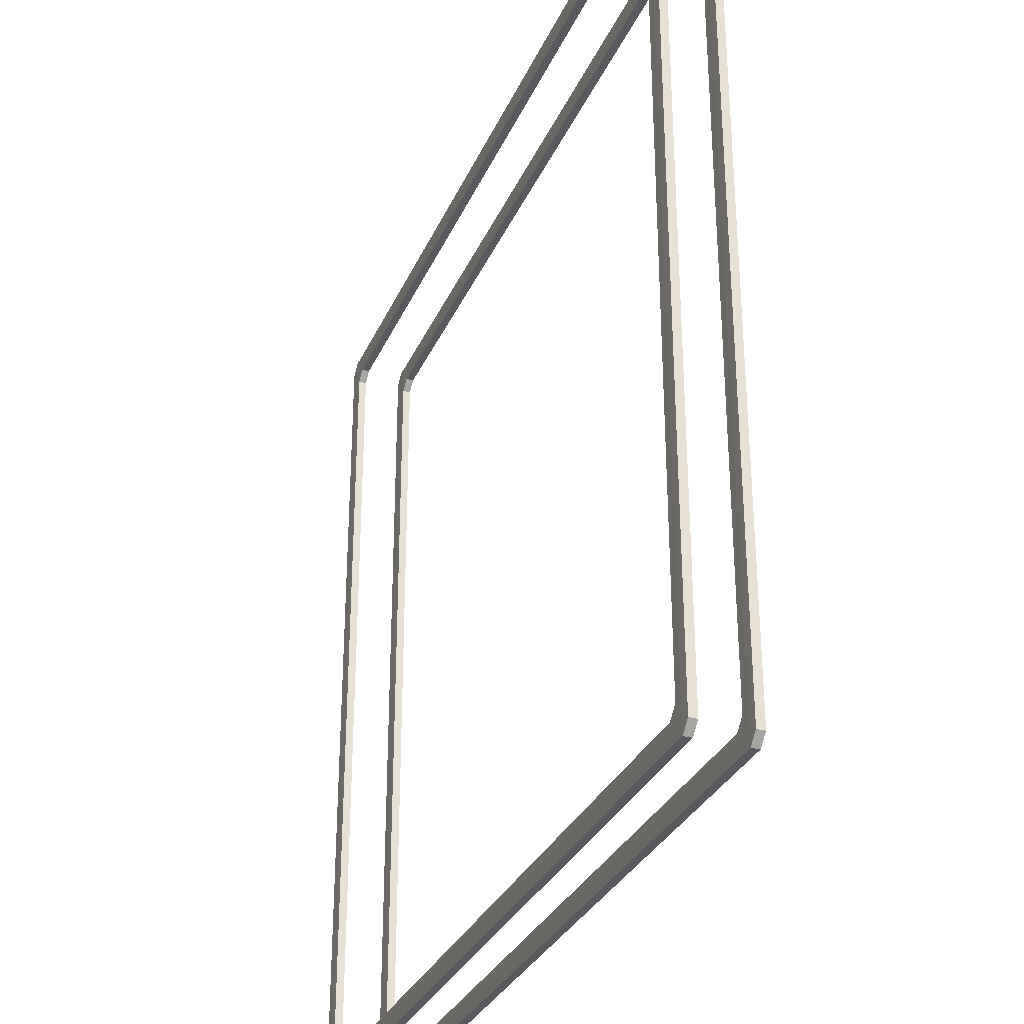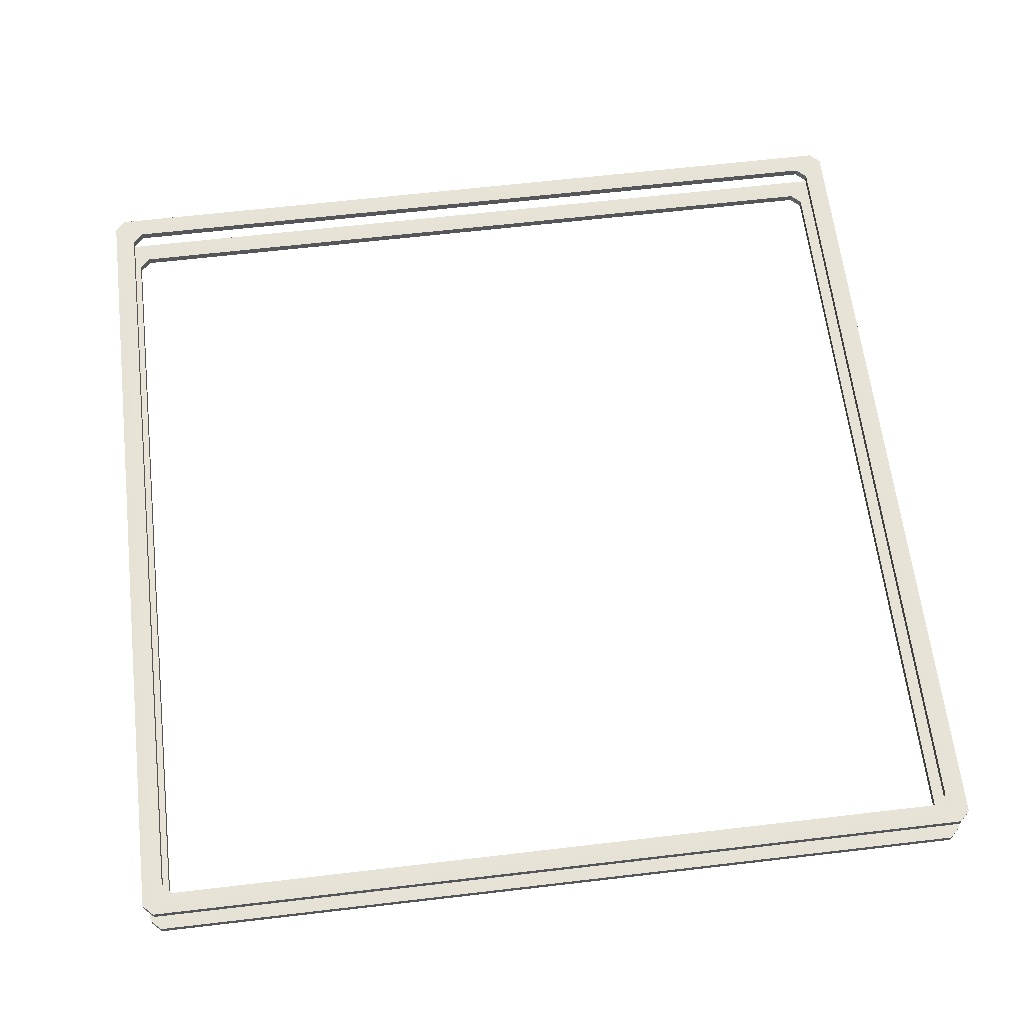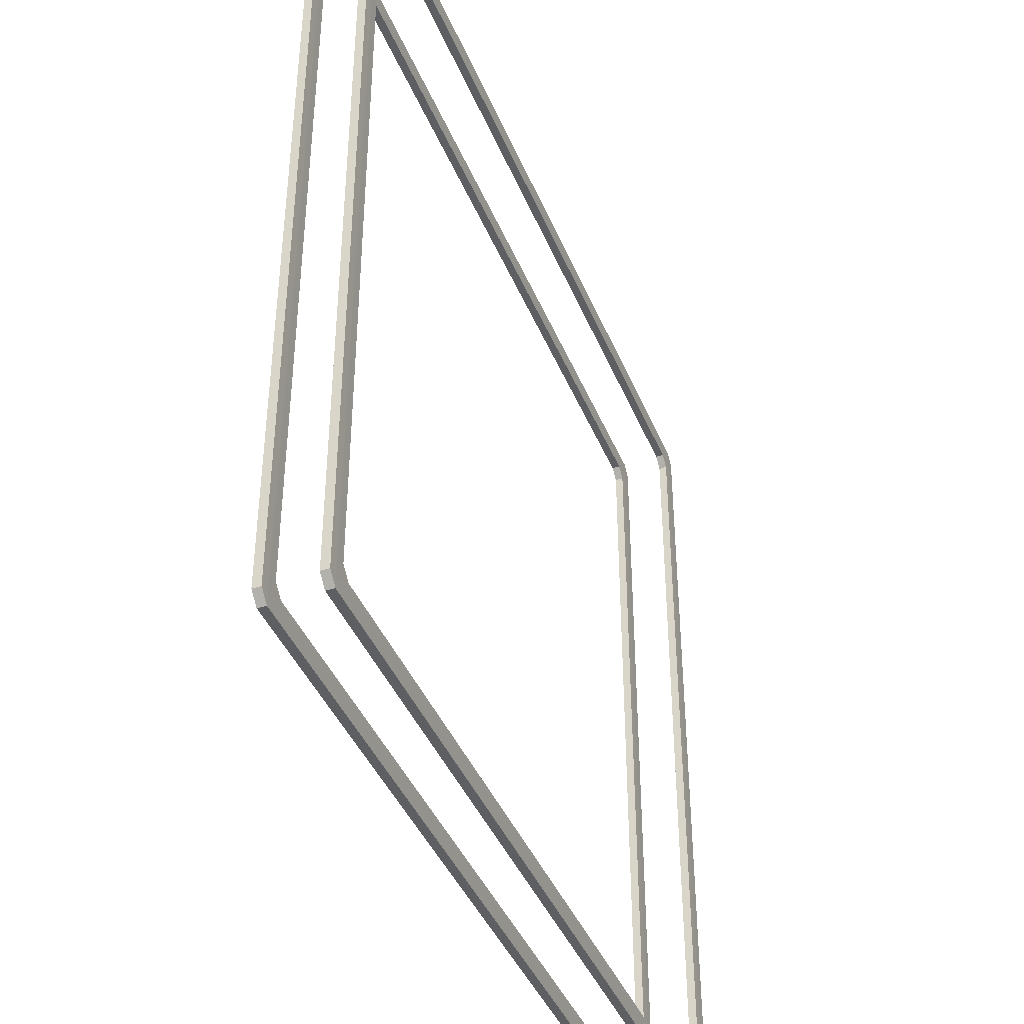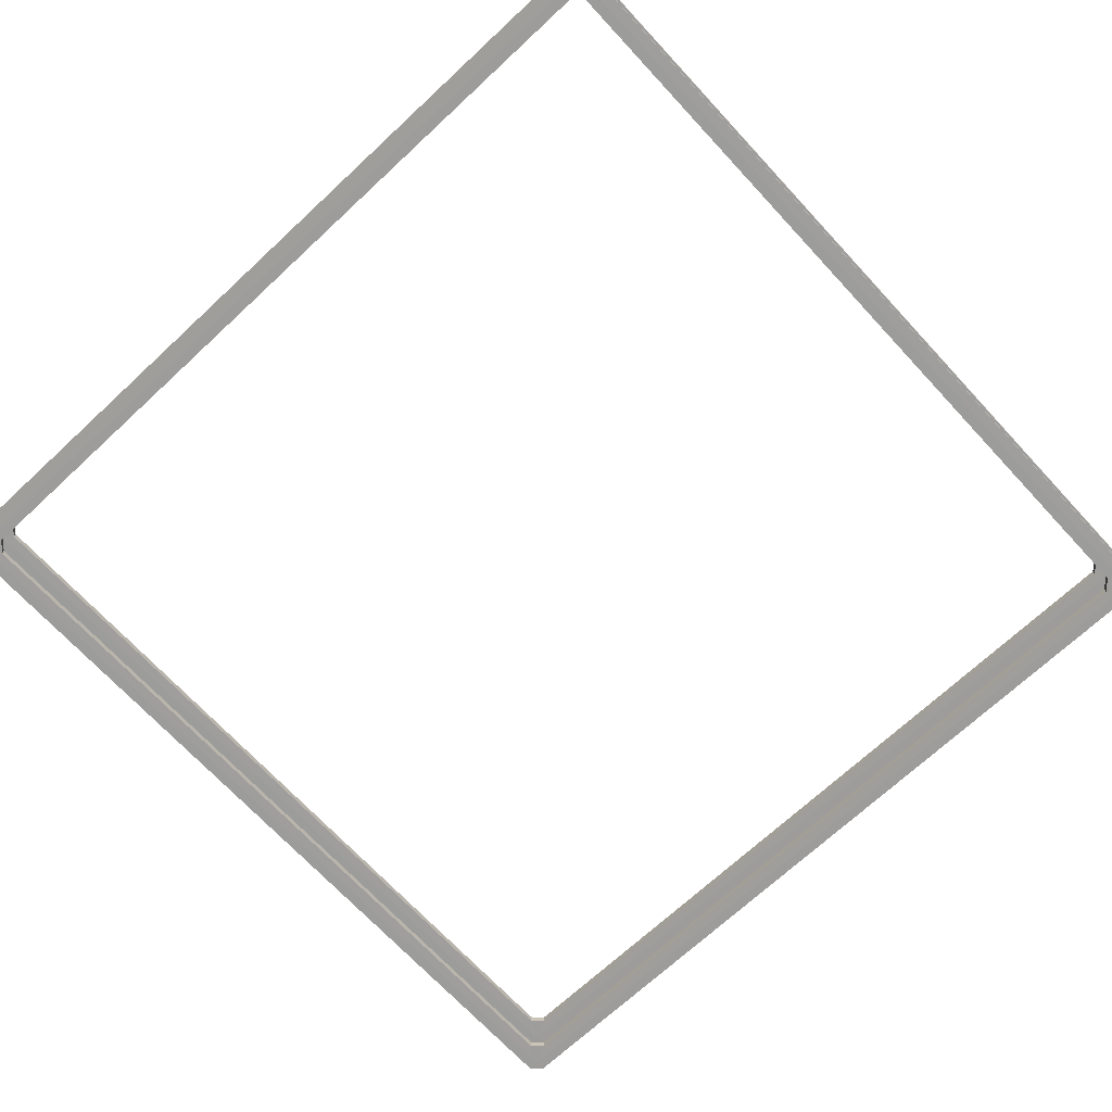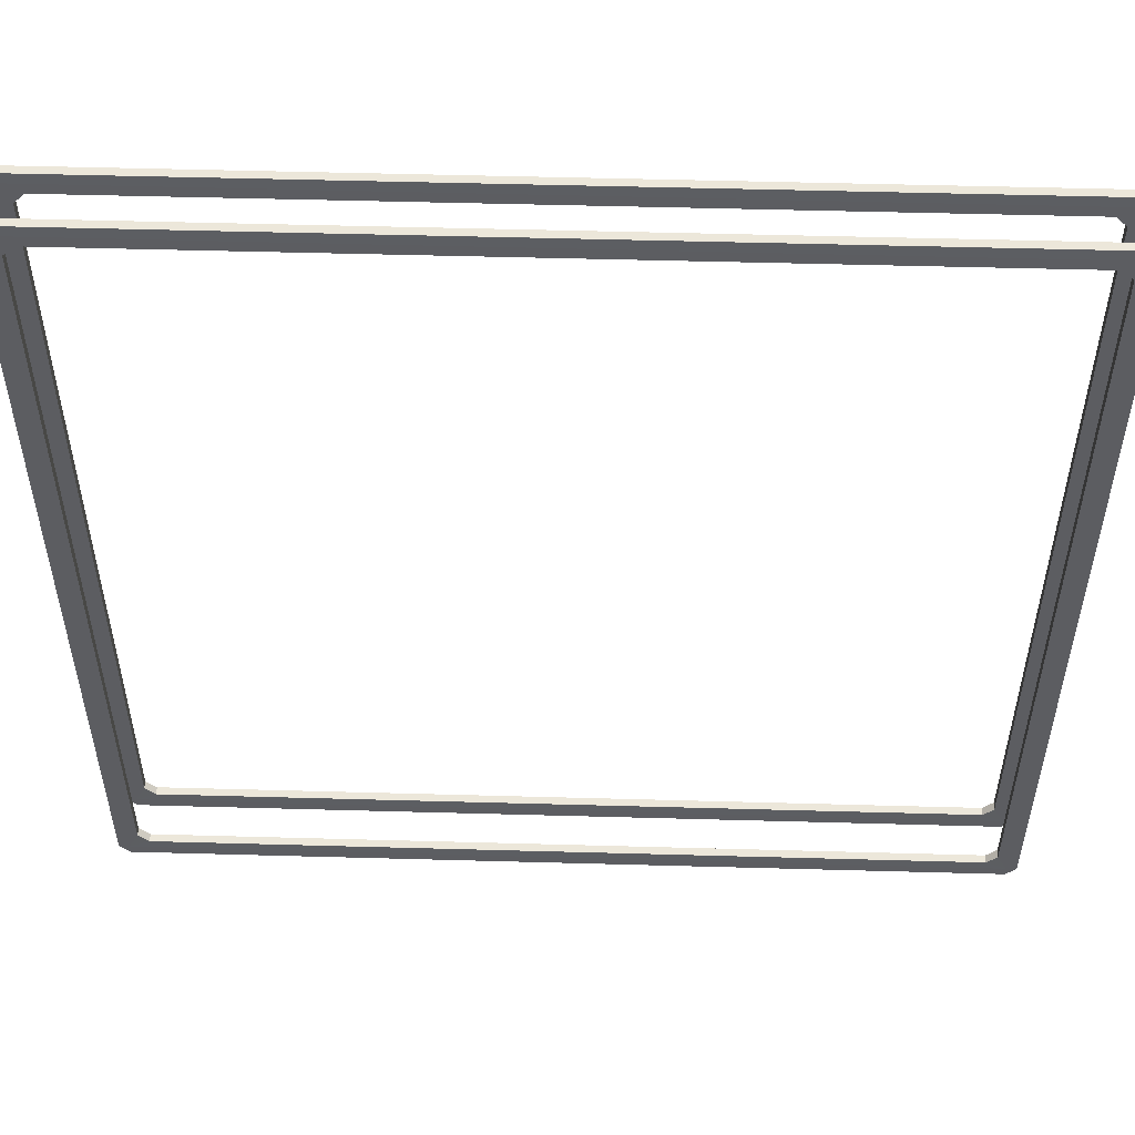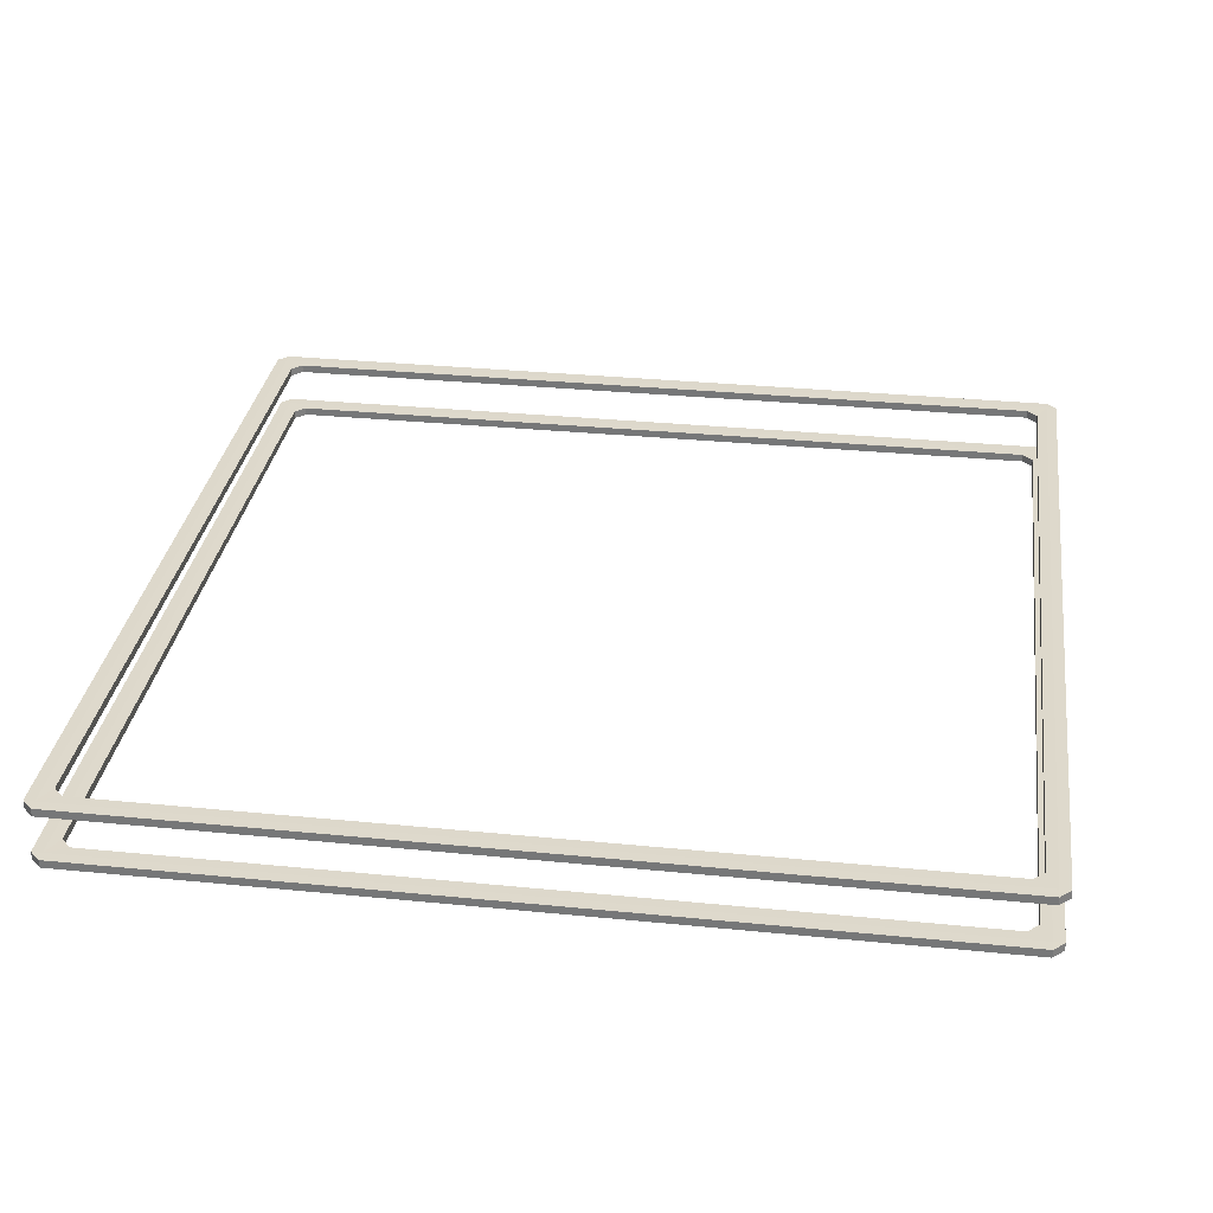
<metadata>
{"format":"obj","ext":"obj","renderer":"f3d","projection":"perspective","resolution":1024,"background":"white","views":[{"elev":-31.2,"azim":69.1,"up":"+Z"},{"elev":62.9,"azim":-96.8,"up":"+Y"},{"elev":-41.7,"azim":111.3,"up":"+Z"},{"elev":-70.4,"azim":132.9,"up":"+Y"},{"elev":52.9,"azim":-178.3,"up":"+Z"},{"elev":31.7,"azim":-172.0,"up":"+Y"}]}
</metadata>
<code>
o fence_Cube
v 10.5 0.6976 -10.25
v 10.25 0.6976 -10.5
v 10.25 0.7 -10.25
v -9.75 0.5024 10
v -10.25 0.5 10.25
v -10 0.5024 9.75
v -10 0.6976 9.75
v -10.25 0.7 10.25
v -9.75 0.6976 10
v 10.25 0.5 -10.25
v 10.25 0.5024 -10.5
v 10.5 0.5024 -10.25
v 10.5 0.6976 10.25
v 10.25 0.7 10.25
v 10.25 0.6976 10.5
v -10 0.5024 -9.75
v -10.25 0.5 -10.25
v -9.75 0.5024 -10
v -10 0.6976 -9.75
v -9.75 0.6976 -10
v -10.25 0.7 -10.25
v 10.25 0.5 10.25
v 10.5 0.5024 10.25
v 10.25 0.5024 10.5
v -10.25 0.7 -10.25
v -10.25 0.6976 -10.5
v -10.5 0.6976 -10.25
v 9.75 0.5024 10
v 10 0.5024 9.75
v 10.25 0.5 10.25
v 9.75 0.6976 10
v 10.25 0.7 10.25
v 10 0.6976 9.75
v -10.5 0.5024 -10.25
v -10.25 0.5024 -10.5
v -10.25 0.5 -10.25
v -10.5 0.6976 10.25
v -10.25 0.6976 10.5
v -10.25 0.7 10.25
v 10 0.5024 -9.75
v 9.75 0.5024 -10
v 10.25 0.5 -10.25
v 9.75 0.6976 -10
v 10 0.6976 -9.75
v 10.25 0.7 -10.25
v -10.25 0.5024 10.5
v -10.5 0.5024 10.25
v -10.25 0.5 10.25
v 10.5 1.998 -10.25
v 10.25 1.998 -10.5
v 10.25 2 -10.25
v -9.75 1.802 10
v -10.25 1.8 10.25
v -10 1.802 9.75
v -10 1.998 9.75
v -10.25 2 10.25
v -9.75 1.998 10
v 10.25 1.8 -10.25
v 10.25 1.802 -10.5
v 10.5 1.802 -10.25
v 10.5 1.998 10.25
v 10.25 2 10.25
v 10.25 1.998 10.5
v -10 1.802 -9.75
v -10.25 1.8 -10.25
v -9.75 1.802 -10
v -10 1.998 -9.75
v -9.75 1.998 -10
v -10.25 2 -10.25
v 10.25 1.8 10.25
v 10.5 1.802 10.25
v 10.25 1.802 10.5
v -10.25 2 -10.25
v -10.25 1.998 -10.5
v -10.5 1.998 -10.25
v 9.75 1.802 10
v 10 1.802 9.75
v 10.25 1.8 10.25
v 9.75 1.998 10
v 10.25 2 10.25
v 10 1.998 9.75
v -10.5 1.802 -10.25
v -10.25 1.802 -10.5
v -10.25 1.8 -10.25
v -10.5 1.998 10.25
v -10.25 1.998 10.5
v -10.25 2 10.25
v 10 1.802 -9.75
v 9.75 1.802 -10
v 10.25 1.8 -10.25
v 9.75 1.998 -10
v 10 1.998 -9.75
v 10.25 2 -10.25
v -10.25 1.802 10.5
v -10.5 1.802 10.25
v -10.25 1.8 10.25
f 26 11 35
f 25 39 21
f 18 43 20
f 44 29 33
f 17 48 36
f 15 46 24
f 32 3 45
f 31 4 9
f 10 22 42
f 37 34 47
f 6 19 7
f 1 2 3
f 4 5 6
f 7 8 9
f 10 11 12
f 13 14 15
f 16 17 18
f 19 20 21
f 22 23 24
f 25 26 27
f 28 29 30
f 31 32 33
f 34 35 36
f 37 38 39
f 40 41 42
f 43 44 45
f 46 47 48
f 7 4 6
f 32 9 8
f 14 1 3
f 17 6 5
f 19 8 7
f 26 3 2
f 28 5 4
f 35 27 26
f 37 25 27
f 40 30 29
f 43 21 20
f 46 22 24
f 36 11 10
f 12 2 1
f 24 13 15
f 45 33 32
f 39 15 14
f 48 34 36
f 20 16 18
f 42 18 17
f 47 38 37
f 44 41 40
f 31 29 28
f 23 10 12
f 1 23 12
f 74 59 83
f 73 87 69
f 66 91 68
f 92 77 81
f 65 96 84
f 63 94 72
f 80 51 93
f 79 52 57
f 58 70 90
f 85 82 95
f 54 67 55
f 49 50 51
f 52 53 54
f 55 56 57
f 58 59 60
f 61 62 63
f 64 65 66
f 67 68 69
f 70 71 72
f 73 74 75
f 76 77 78
f 79 80 81
f 82 83 84
f 85 86 87
f 88 89 90
f 91 92 93
f 94 95 96
f 55 52 54
f 56 79 57
f 62 49 51
f 65 54 53
f 67 56 55
f 74 51 50
f 76 53 52
f 83 75 74
f 85 73 75
f 88 78 77
f 91 69 68
f 94 70 72
f 84 59 58
f 60 50 49
f 72 61 63
f 80 92 81
f 87 63 62
f 96 82 84
f 68 64 66
f 90 66 65
f 95 86 85
f 92 89 88
f 79 77 76
f 71 58 60
f 49 71 60
f 26 2 11
f 21 45 3
f 39 14 32
f 39 32 8
f 21 3 25
f 39 8 21
f 18 41 43
f 44 40 29
f 17 5 48
f 15 38 46
f 32 14 3
f 31 28 4
f 17 36 10
f 22 48 5
f 22 5 30
f 42 17 10
f 22 30 42
f 37 27 34
f 6 16 19
f 7 9 4
f 32 31 9
f 14 13 1
f 17 16 6
f 19 21 8
f 26 25 3
f 28 30 5
f 35 34 27
f 37 39 25
f 40 42 30
f 43 45 21
f 46 48 22
f 36 35 11
f 12 11 2
f 24 23 13
f 45 44 33
f 39 38 15
f 48 47 34
f 20 19 16
f 42 41 18
f 47 46 38
f 44 43 41
f 31 33 29
f 23 22 10
f 1 13 23
f 74 50 59
f 69 93 51
f 87 62 80
f 87 80 56
f 69 51 73
f 87 56 69
f 66 89 91
f 92 88 77
f 65 53 96
f 63 86 94
f 80 62 51
f 79 76 52
f 65 84 58
f 70 96 53
f 70 53 78
f 90 65 58
f 70 78 90
f 85 75 82
f 54 64 67
f 55 57 52
f 56 80 79
f 62 61 49
f 65 64 54
f 67 69 56
f 74 73 51
f 76 78 53
f 83 82 75
f 85 87 73
f 88 90 78
f 91 93 69
f 94 96 70
f 84 83 59
f 60 59 50
f 72 71 61
f 80 93 92
f 87 86 63
f 96 95 82
f 68 67 64
f 90 89 66
f 95 94 86
f 92 91 89
f 79 81 77
f 71 70 58
f 49 61 71

</code>
